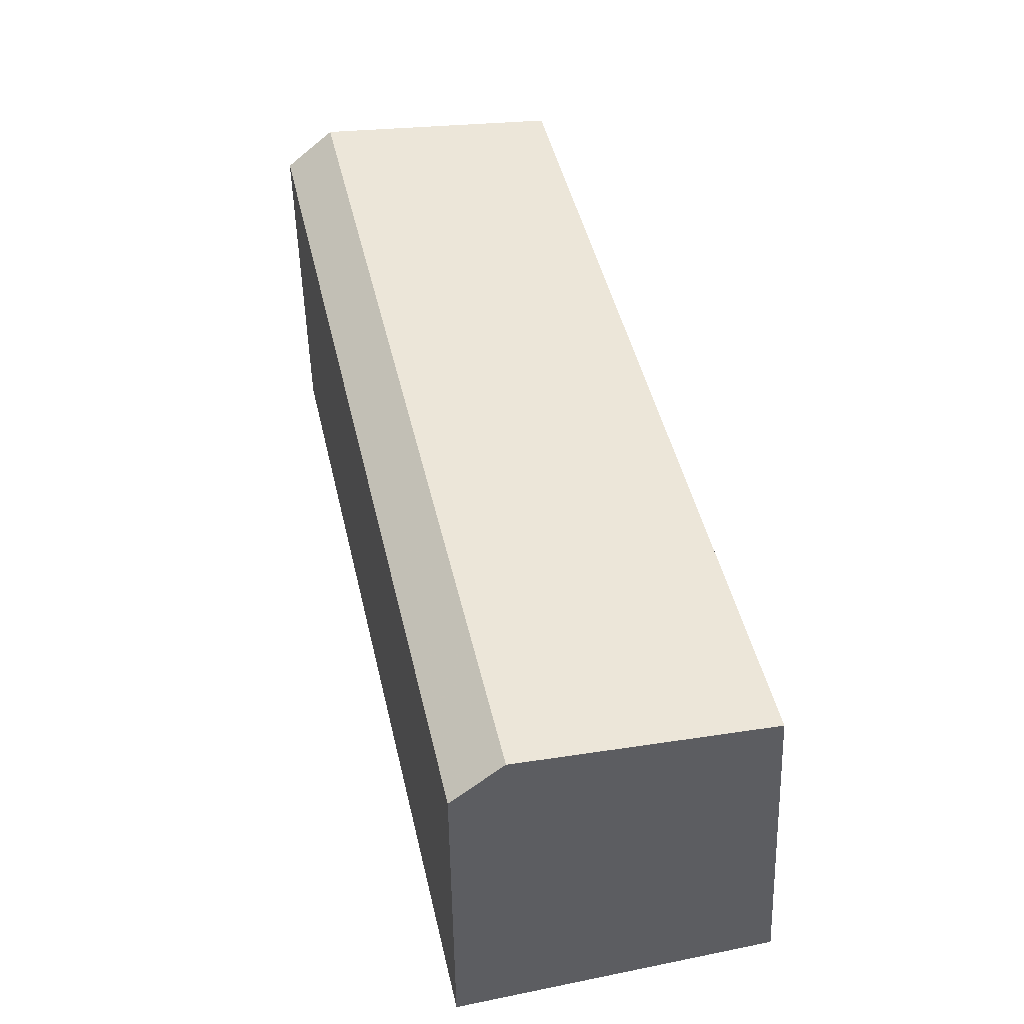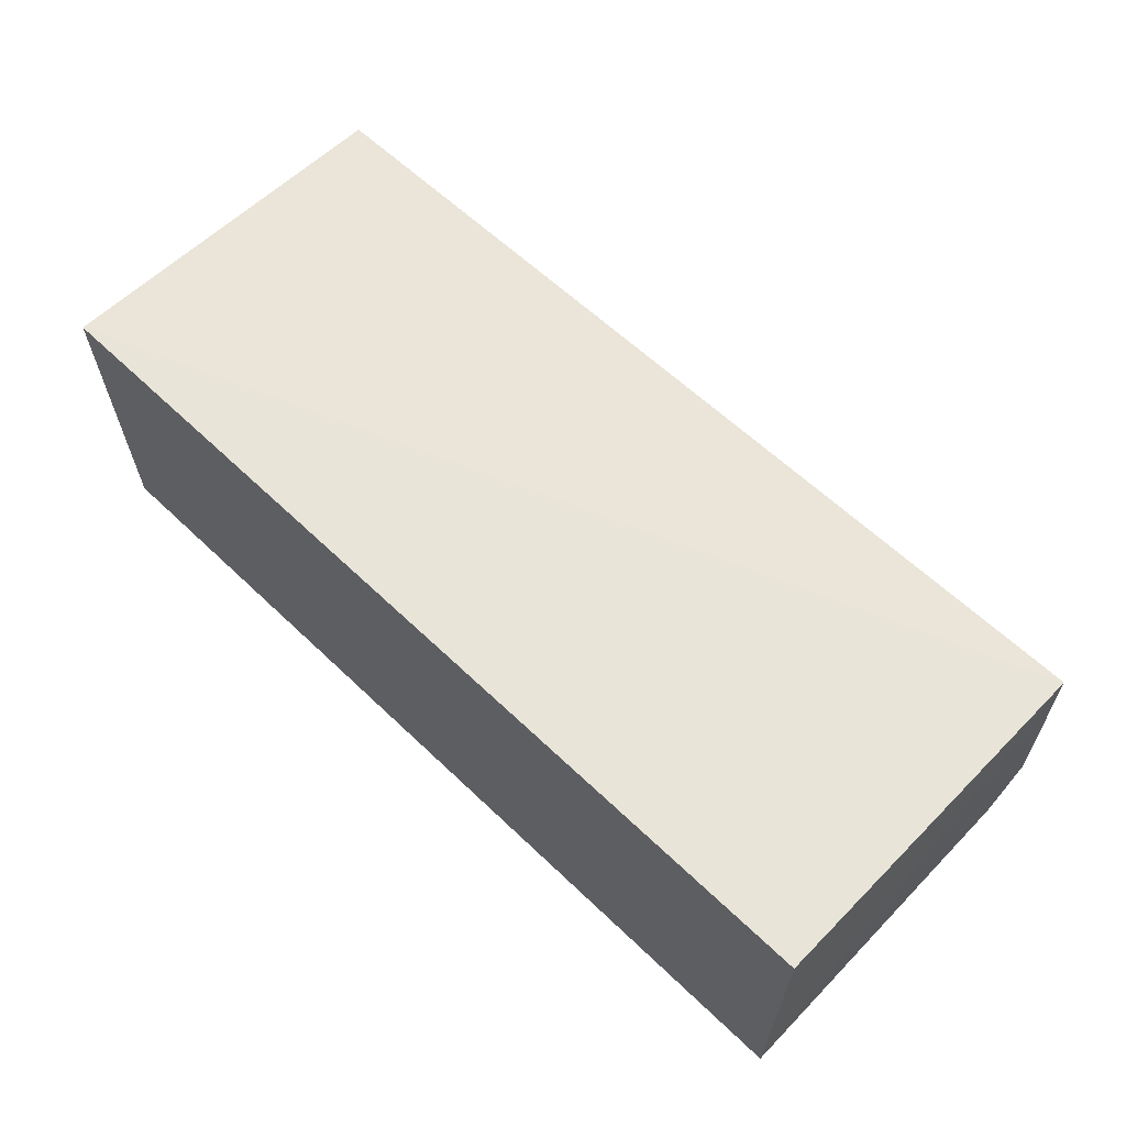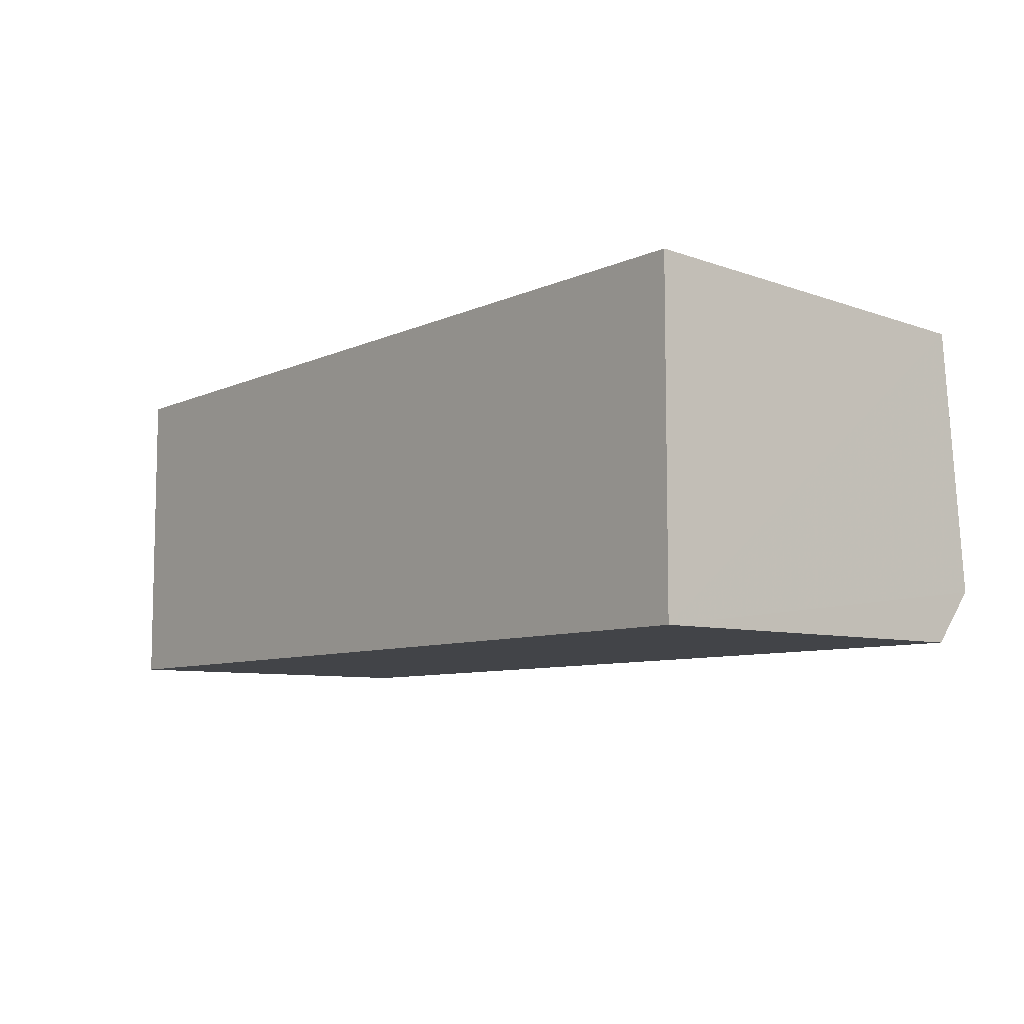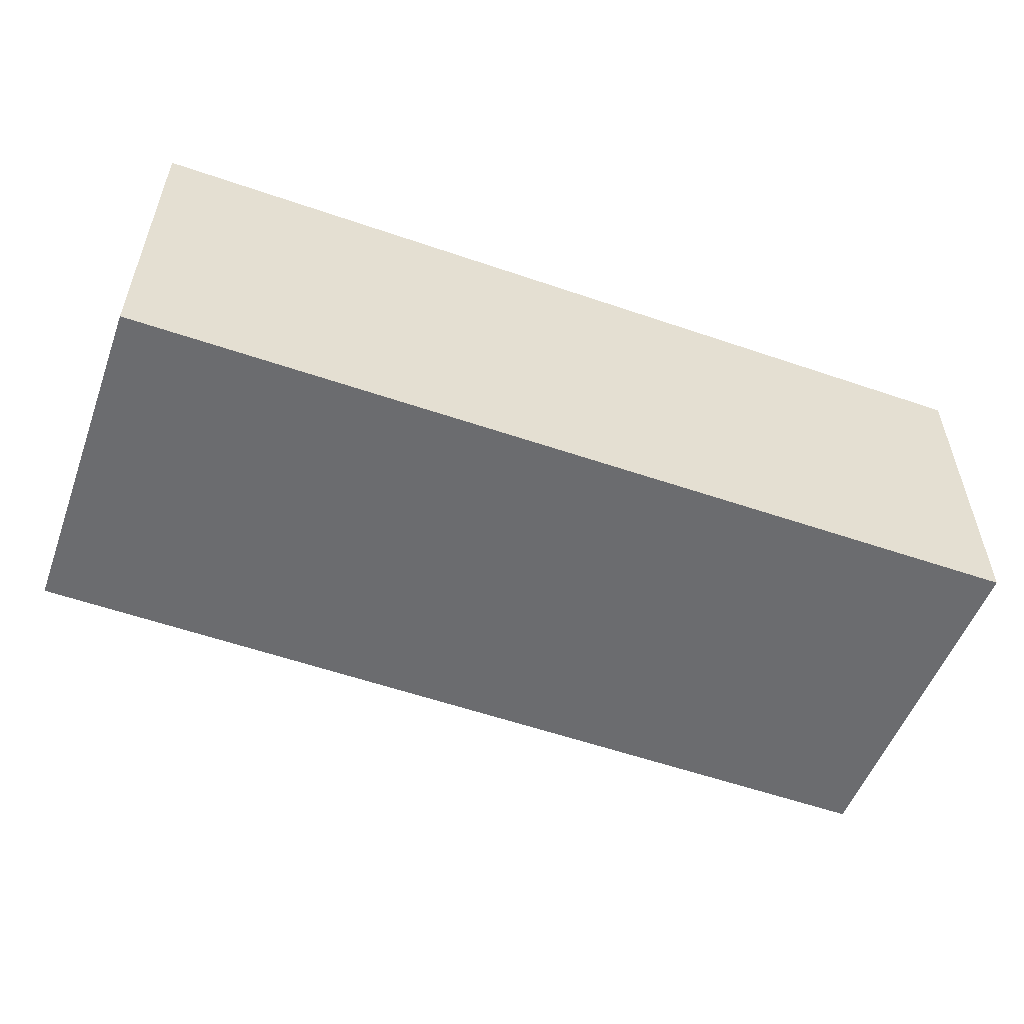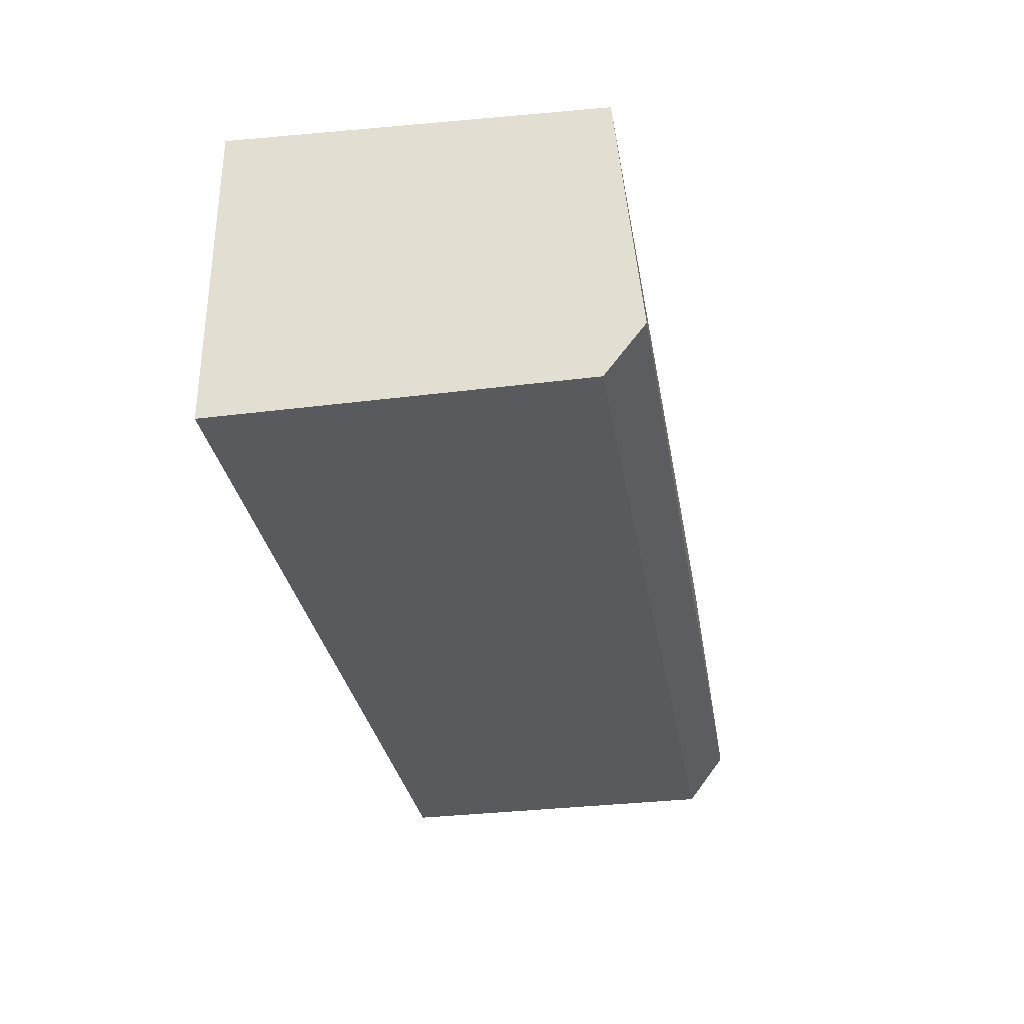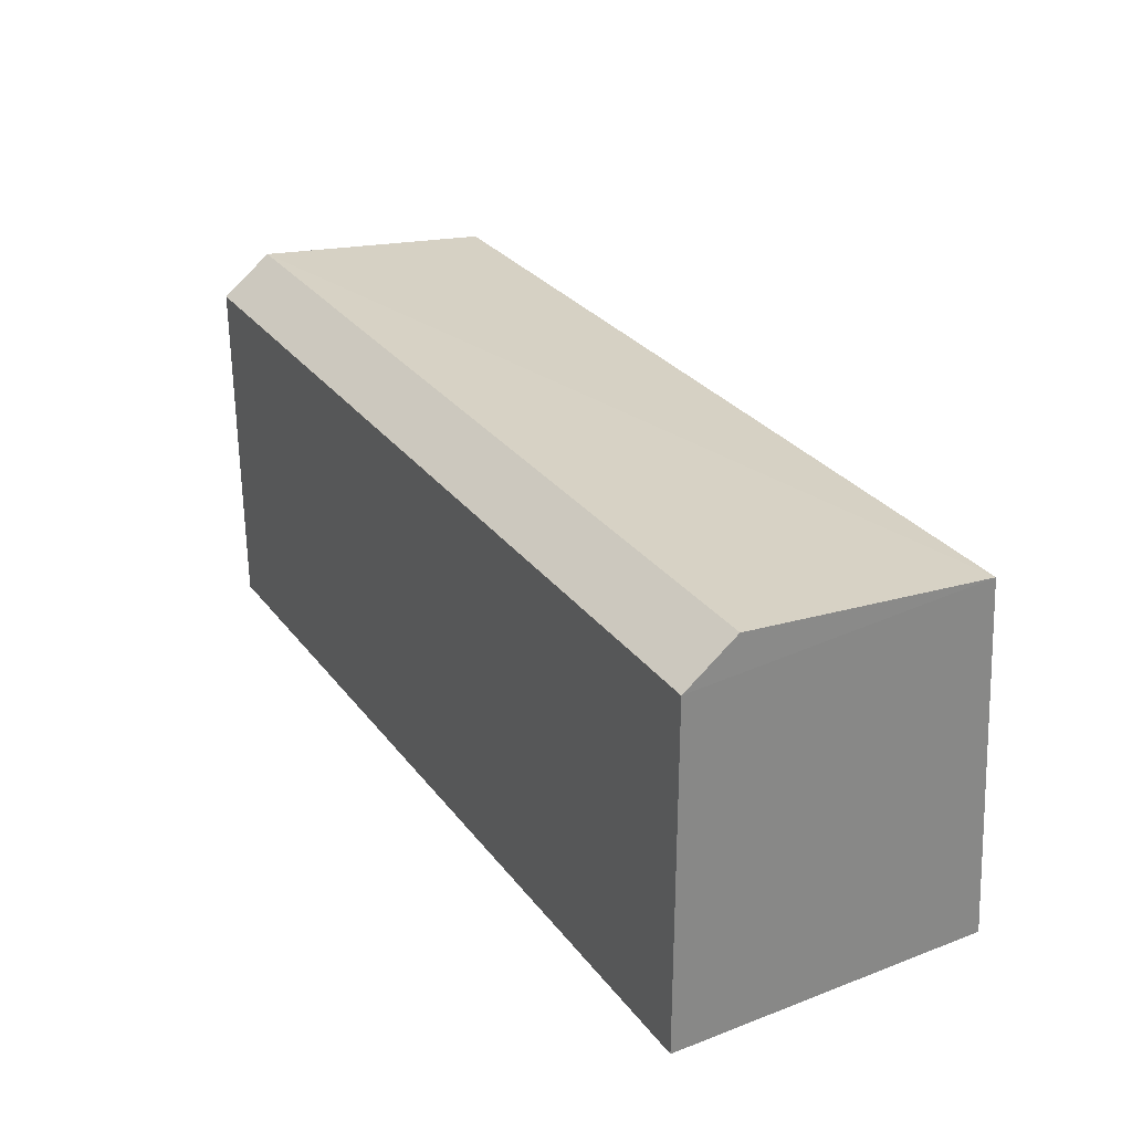
<metadata>
{"format":"obj","ext":"obj","renderer":"f3d","projection":"perspective","resolution":1024,"background":"white","views":[{"elev":46.4,"azim":77.0,"up":"+Z"},{"elev":63.2,"azim":-136.1,"up":"+Y"},{"elev":-7.9,"azim":-128.6,"up":"+Y"},{"elev":-53.7,"azim":159.9,"up":"+Y"},{"elev":-31.7,"azim":-79.9,"up":"+Y"},{"elev":28.3,"azim":60.4,"up":"+Z"}]}
</metadata>
<code>
v -0.1591 -0.02676 0.04007
v -0.1591 -0.02676 -0.01718
v -0.1591 0.02676 -0.01718
v -0.3108 0.02345 0.04441
v -0.3106 -0.02676 -0.01718
v -0.1593 0.02258 0.04328
v -0.3106 -0.02676 0.04186
v -0.3106 0.02676 -0.01718
v -0.3107 -0.01838 0.0483
v -0.1592 -0.01833 0.04655
f 1 2 3
f 6 1 3
f 6 3 4
f 7 5 2
f 7 2 1
f 8 5 4
f 8 4 3
f 8 3 2
f 8 2 5
f 9 4 5
f 9 5 7
f 9 6 4
f 10 1 6
f 10 6 9
f 10 9 7
f 10 7 1

</code>
